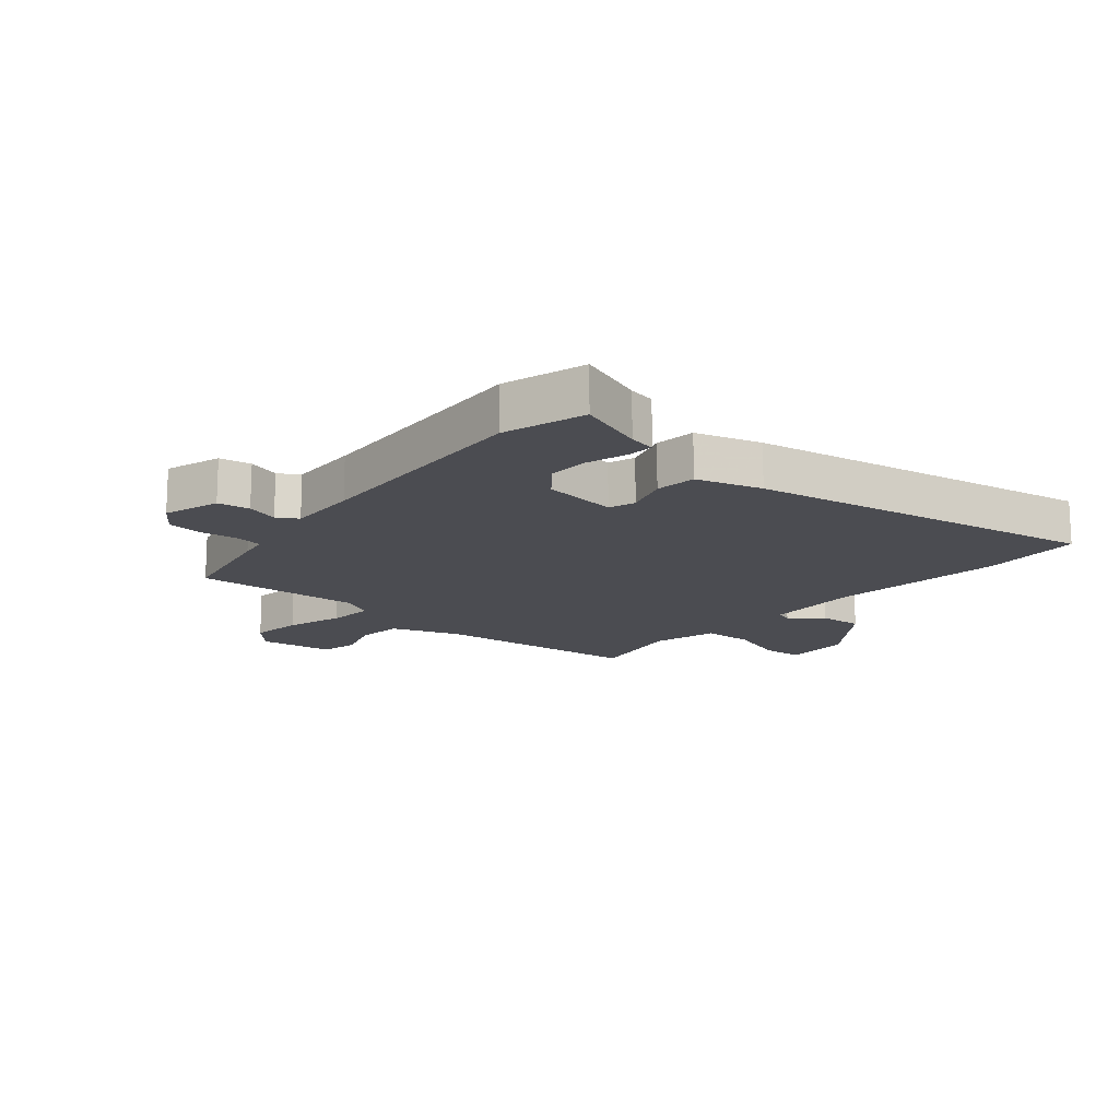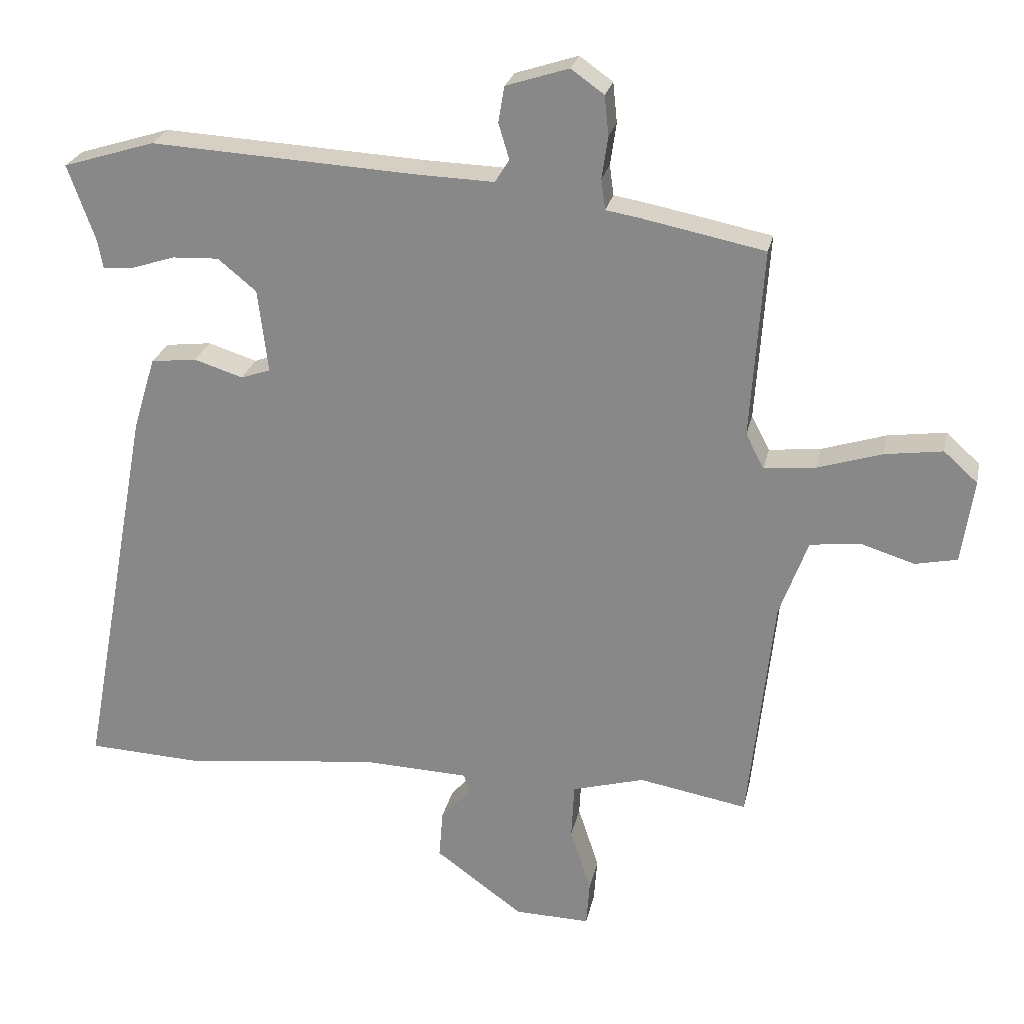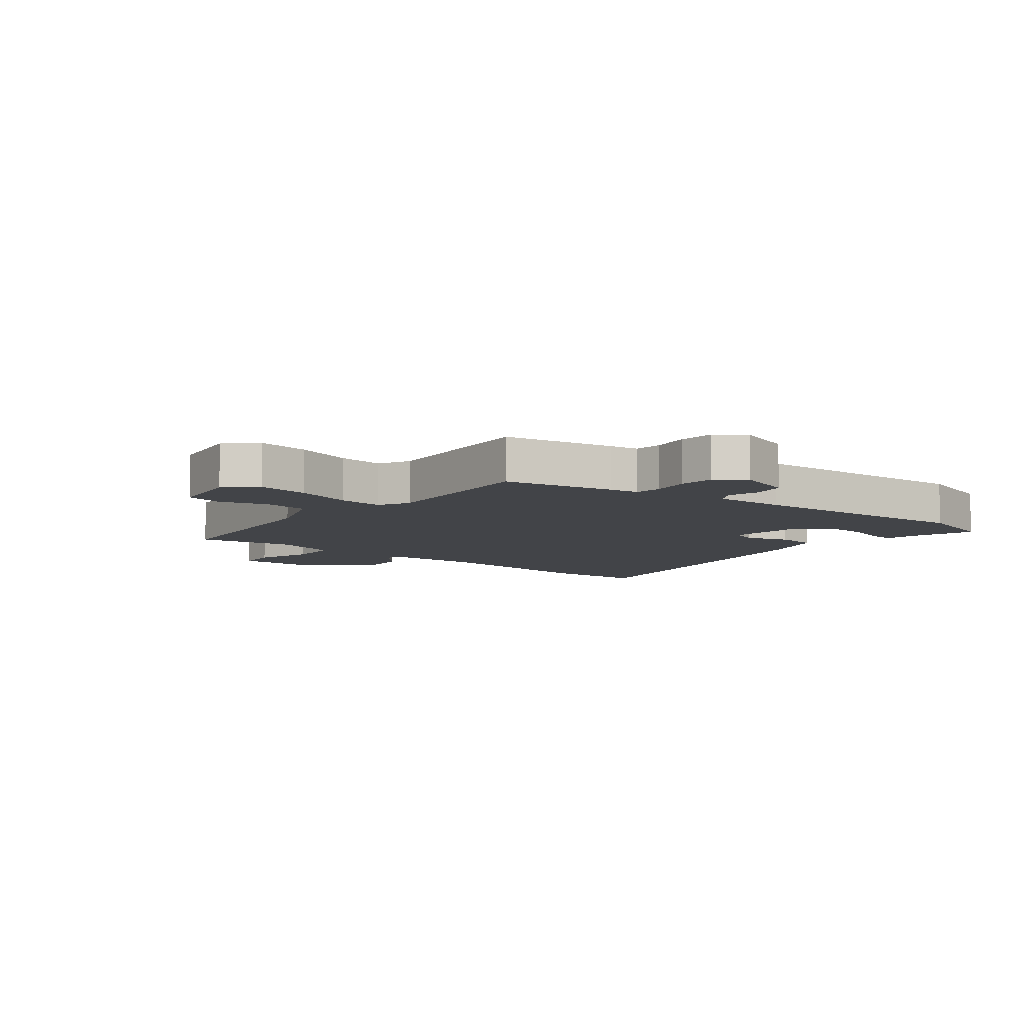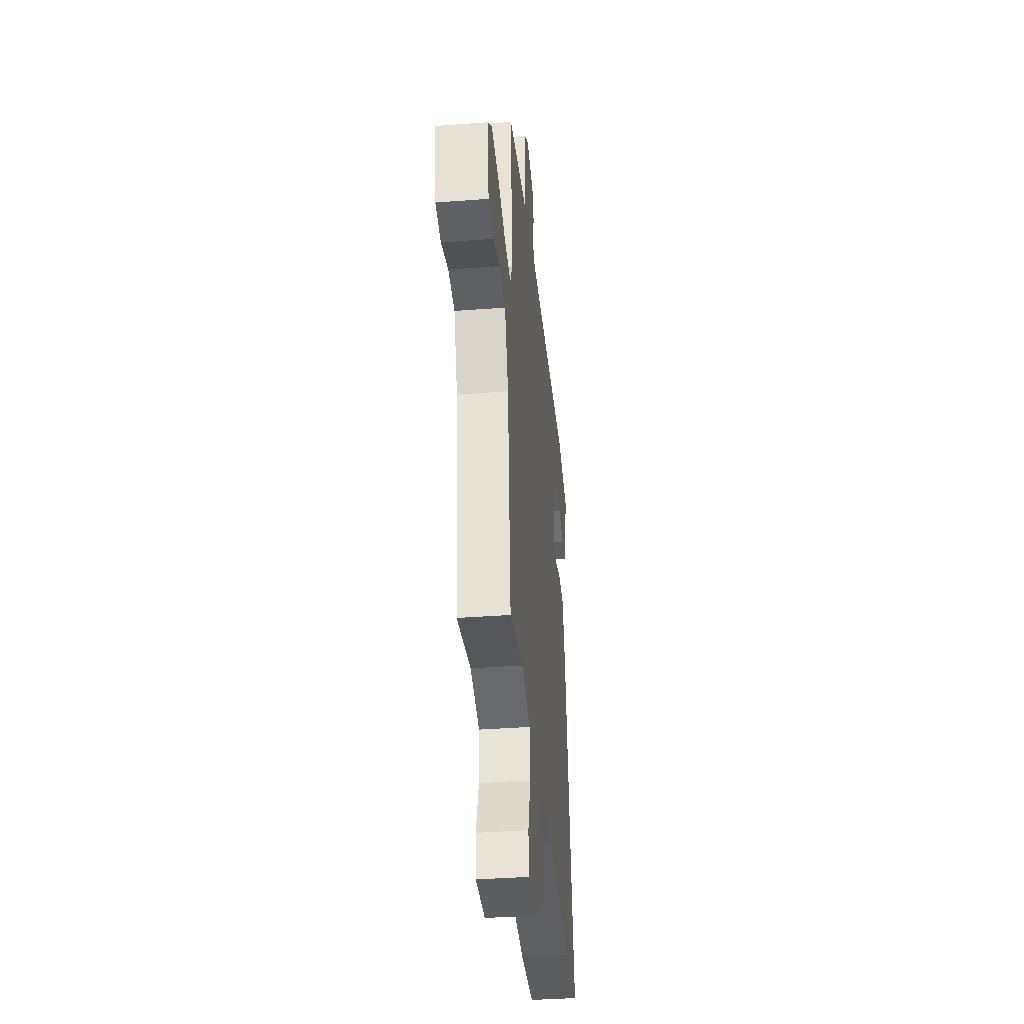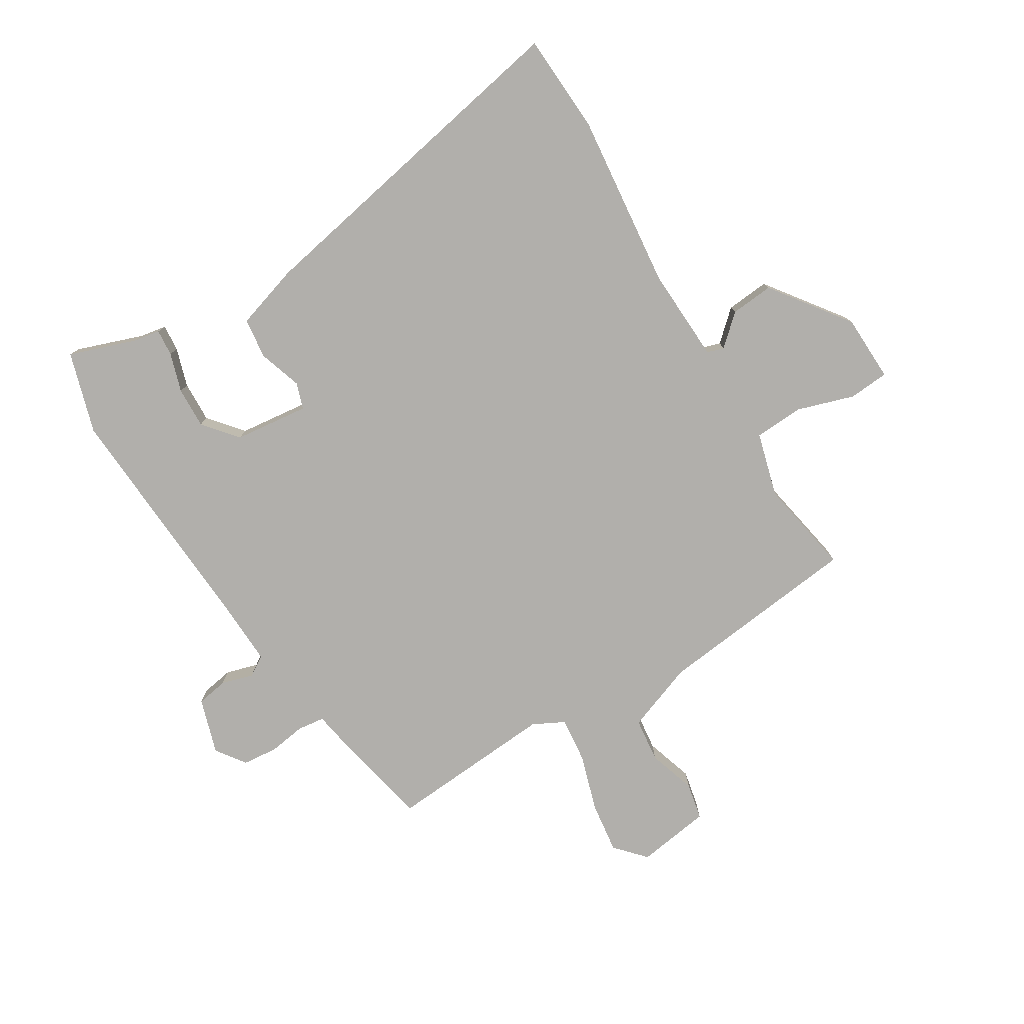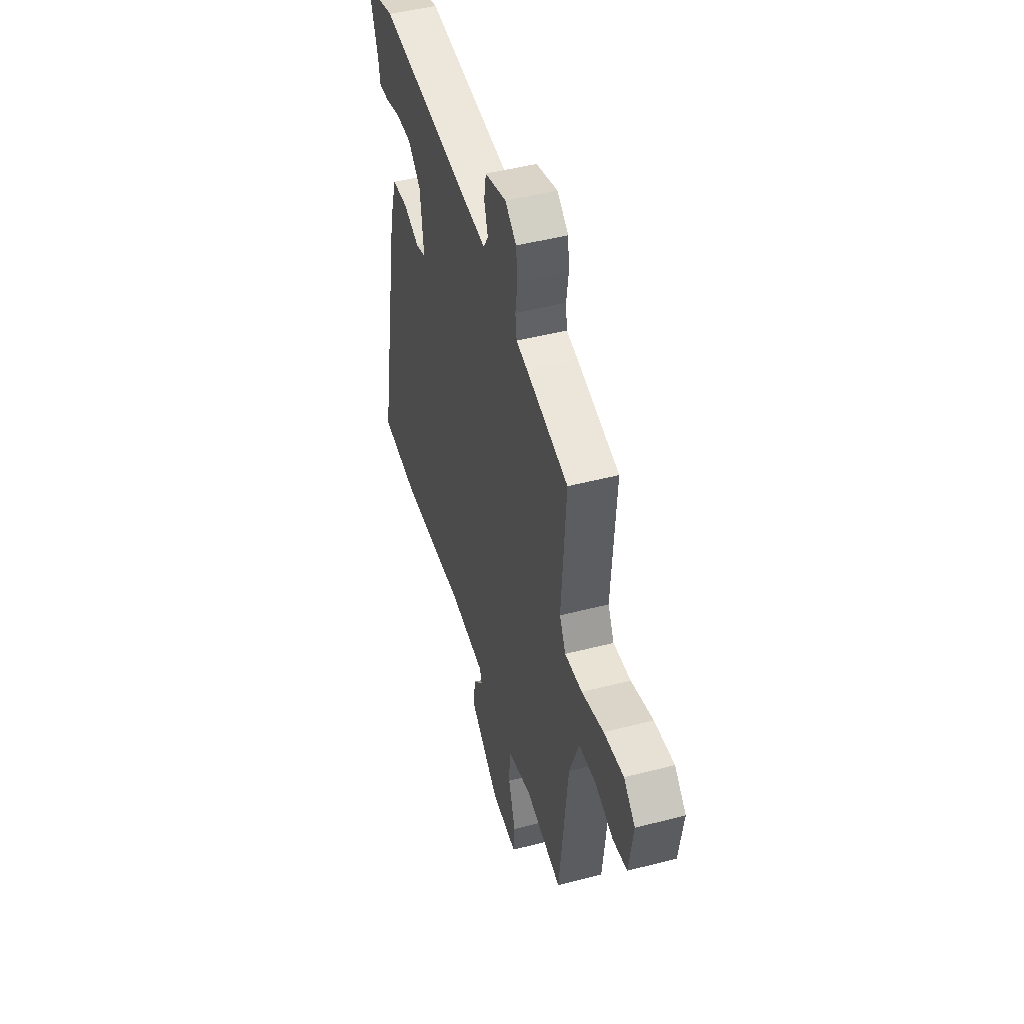
<metadata>
{"format":"obj","ext":"obj","renderer":"f3d","projection":"perspective","resolution":1024,"background":"white","views":[{"elev":-15.5,"azim":49.5,"up":"+Y"},{"elev":24.9,"azim":-168.2,"up":"+Z"},{"elev":-8.0,"azim":-38.5,"up":"+Y"},{"elev":-37.3,"azim":-84.4,"up":"+Z"},{"elev":-78.2,"azim":121.7,"up":"+Y"},{"elev":47.7,"azim":-106.3,"up":"+Z"}]}
</metadata>
<code>
v -0.498 0.07 0.428
v -0.314 0.07 0.465
v -0.266 0.07 0.473
v -0.26 0.07 0.518
v -0.269 0.07 0.58
v -0.263 0.07 0.639
v -0.214 0.07 0.674
v -0.121 0.07 0.644
v -0.112 0.07 0.591
v -0.128 0.07 0.538
v -0.107 0.07 0.504
v 0.011 0.07 0.508
v 0.402 0.07 0.53
v 0.538 0.07 0.488
v 0.498 0.07 0.376
v 0.49 0.07 0.332
v 0.445 0.07 0.336
v 0.38 0.07 0.357
v 0.311 0.07 0.36
v 0.254 0.07 0.313
v 0.239 0.07 0.189
v 0.283 0.07 0.174
v 0.355 0.07 0.197
v 0.423 0.07 0.189
v 0.456 0.07 0.081
v 0.564 0.07 -0.497
v 0.398 0.07 -0.505
v 0.105 0.07 -0.472
v -0.054 0.07 -0.478
v -0.063 0.07 -0.506
v -0.018 0.07 -0.556
v -0.012 0.07 -0.628
v -0.142 0.07 -0.723
v -0.254 0.07 -0.726
v -0.259 0.07 -0.659
v -0.228 0.07 -0.564
v -0.232 0.07 -0.481
v -0.339 0.07 -0.451
v -0.5 0.07 -0.48
v -0.537 0.07 -0.135
v -0.579 0.07 -0.02
v -0.653 0.07 -0.011
v -0.733 0.07 -0.036
v -0.795 0.07 -0.023
v -0.813 0.07 0.101
v -0.763 0.07 0.146
v -0.677 0.07 0.134
v -0.582 0.07 0.104
v -0.506 0.07 0.096
v -0.479 0.07 0.148
v -0.498 0 0.428
v -0.314 0 0.465
v -0.266 0 0.473
v -0.26 0 0.518
v -0.269 0 0.58
v -0.263 0 0.639
v -0.214 0 0.674
v -0.121 0 0.644
v -0.112 0 0.591
v -0.128 0 0.538
v -0.107 0 0.504
v 0.011 0 0.508
v 0.402 0 0.53
v 0.538 0 0.488
v 0.498 0 0.376
v 0.49 0 0.332
v 0.445 0 0.336
v 0.38 0 0.357
v 0.311 0 0.36
v 0.254 0 0.313
v 0.239 0 0.189
v 0.283 0 0.174
v 0.355 0 0.197
v 0.423 0 0.189
v 0.456 0 0.081
v 0.564 0 -0.497
v 0.398 0 -0.505
v 0.105 0 -0.472
v -0.054 0 -0.478
v -0.063 0 -0.506
v -0.018 0 -0.556
v -0.012 0 -0.628
v -0.142 0 -0.723
v -0.254 0 -0.726
v -0.259 0 -0.659
v -0.228 0 -0.564
v -0.232 0 -0.481
v -0.339 0 -0.451
v -0.5 0 -0.48
v -0.537 0 -0.135
v -0.579 0 -0.02
v -0.653 0 -0.011
v -0.733 0 -0.036
v -0.795 0 -0.023
v -0.813 0 0.101
v -0.763 0 0.146
v -0.677 0 0.134
v -0.582 0 0.104
v -0.506 0 0.096
v -0.479 0 0.148
f 46 47 48
f 45 46 48
f 44 45 48
f 43 44 48
f 42 43 48
f 41 42 48 49
f 40 41 49
f 40 49 50
f 39 40 50
f 38 39 50
f 34 35 36
f 33 34 36
f 32 33 36
f 31 32 36
f 30 31 36
f 29 30 36 37
f 1 2 3
f 50 1 3
f 38 50 3
f 37 38 3
f 29 37 3
f 28 29 3
f 26 27 28
f 25 26 28
f 24 25 28
f 23 24 28
f 22 23 28
f 15 16 17 18
f 15 18 19
f 14 15 19
f 13 14 19
f 12 13 19
f 11 12 19 20
f 8 9 10
f 7 8 10
f 6 7 10
f 5 6 10
f 4 5 10
f 4 10 11
f 11 20 21
f 4 11 21
f 3 4 21
f 21 22 28
f 3 21 28
f 98 97 96
f 98 96 95
f 98 95 94
f 98 94 93
f 98 93 92
f 99 98 92 91
f 99 91 90
f 100 99 90
f 100 90 89
f 100 89 88
f 86 85 84
f 86 84 83
f 86 83 82
f 86 82 81
f 86 81 80
f 87 86 80 79
f 53 52 51
f 53 51 100
f 53 100 88
f 53 88 87
f 53 87 79
f 53 79 78
f 78 77 76
f 78 76 75
f 78 75 74
f 78 74 73
f 78 73 72
f 68 67 66 65
f 69 68 65
f 69 65 64
f 69 64 63
f 69 63 62
f 70 69 62 61
f 60 59 58
f 60 58 57
f 60 57 56
f 60 56 55
f 60 55 54
f 61 60 54
f 71 70 61
f 71 61 54
f 71 54 53
f 78 72 71
f 78 71 53
f 1 51 52 2
f 2 52 53 3
f 3 53 54 4
f 4 54 55 5
f 5 55 56 6
f 6 56 57 7
f 7 57 58 8
f 8 58 59 9
f 9 59 60 10
f 10 60 61 11
f 11 61 62 12
f 12 62 63 13
f 13 63 64 14
f 14 64 65 15
f 15 65 66 16
f 16 66 67 17
f 17 67 68 18
f 18 68 69 19
f 19 69 70 20
f 20 70 71 21
f 21 71 72 22
f 22 72 73 23
f 23 73 74 24
f 24 74 75 25
f 25 75 76 26
f 26 76 77 27
f 27 77 78 28
f 28 78 79 29
f 29 79 80 30
f 30 80 81 31
f 31 81 82 32
f 32 82 83 33
f 33 83 84 34
f 34 84 85 35
f 35 85 86 36
f 36 86 87 37
f 37 87 88 38
f 38 88 89 39
f 39 89 90 40
f 40 90 91 41
f 41 91 92 42
f 42 92 93 43
f 43 93 94 44
f 44 94 95 45
f 45 95 96 46
f 46 96 97 47
f 47 97 98 48
f 48 98 99 49
f 49 99 100 50
f 50 100 51 1

</code>
